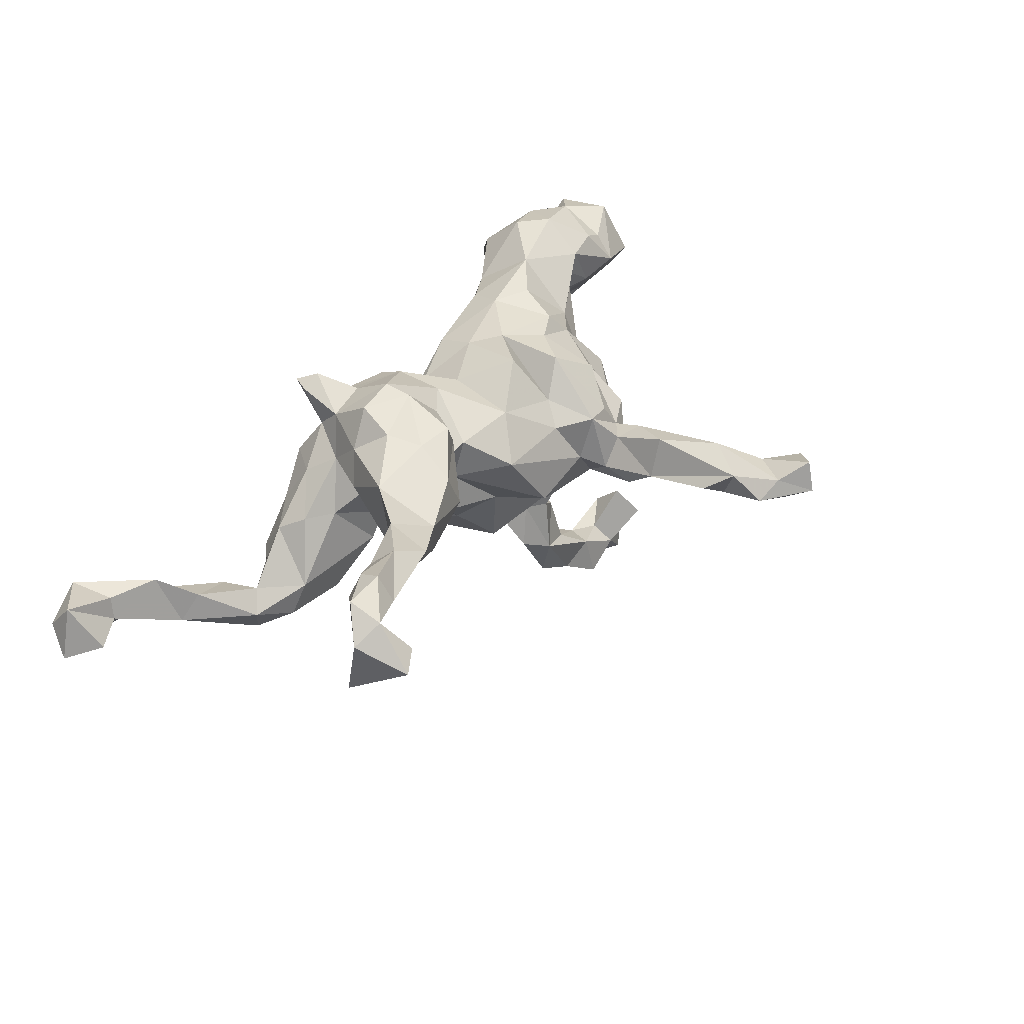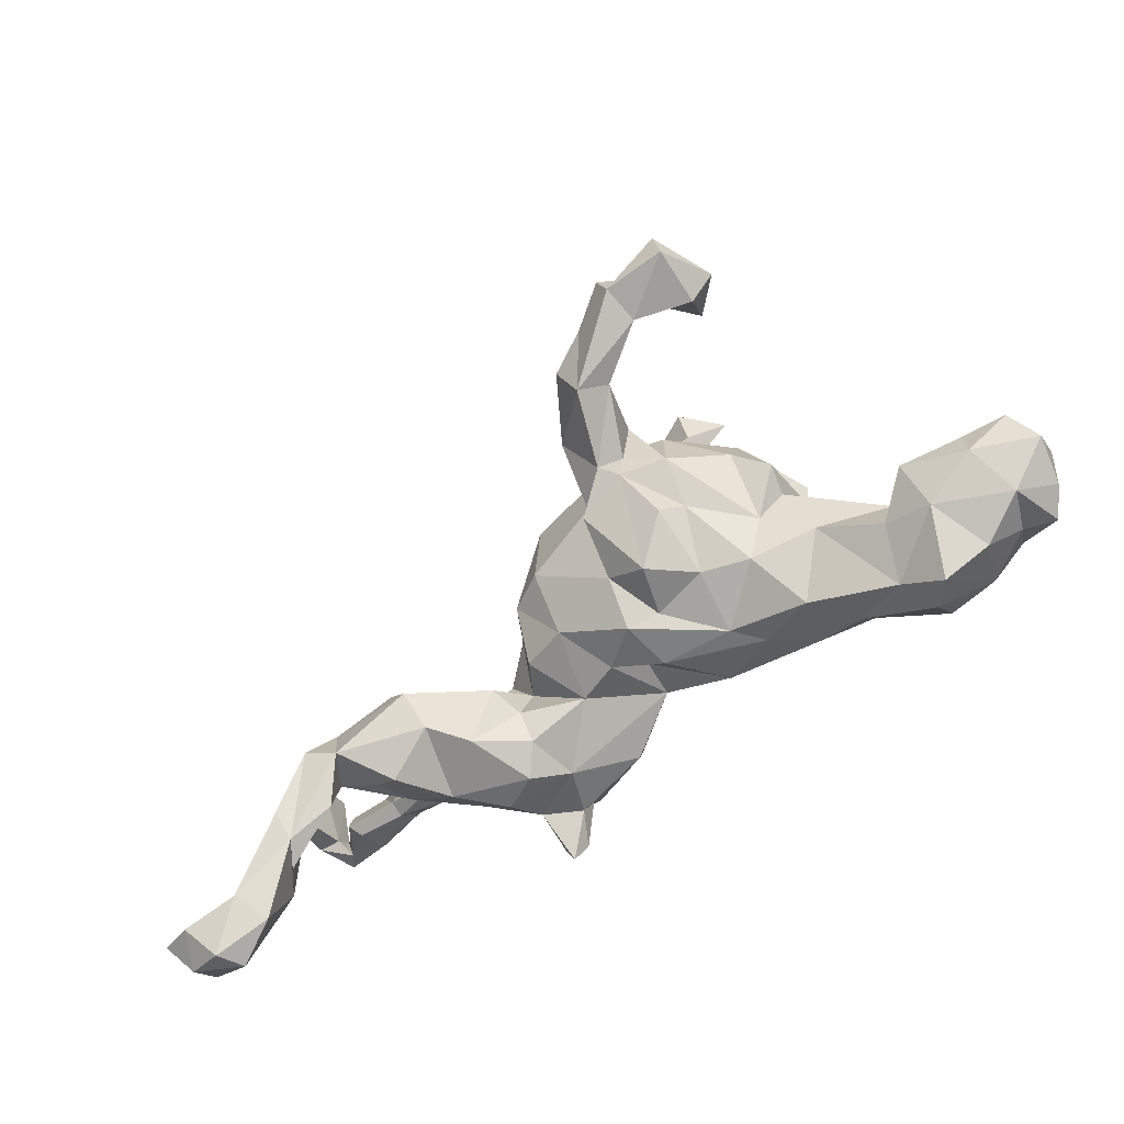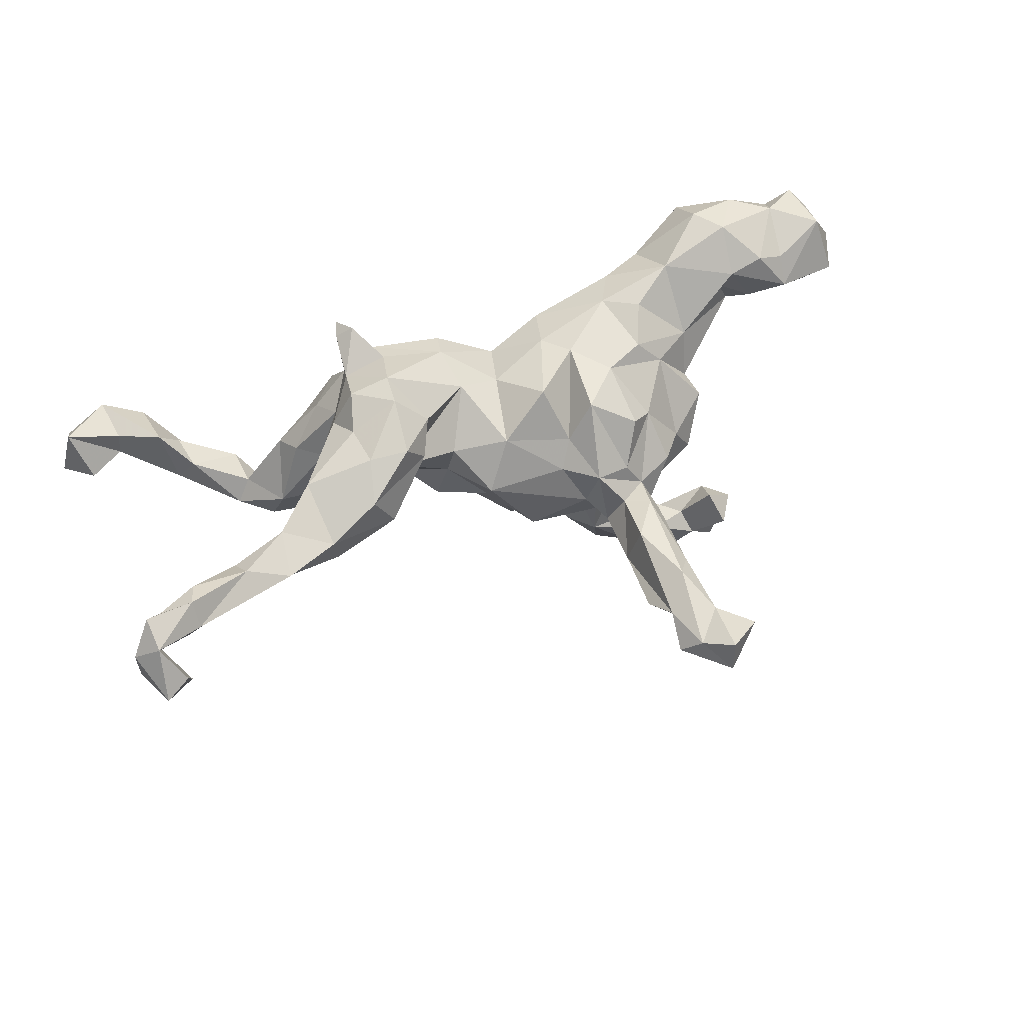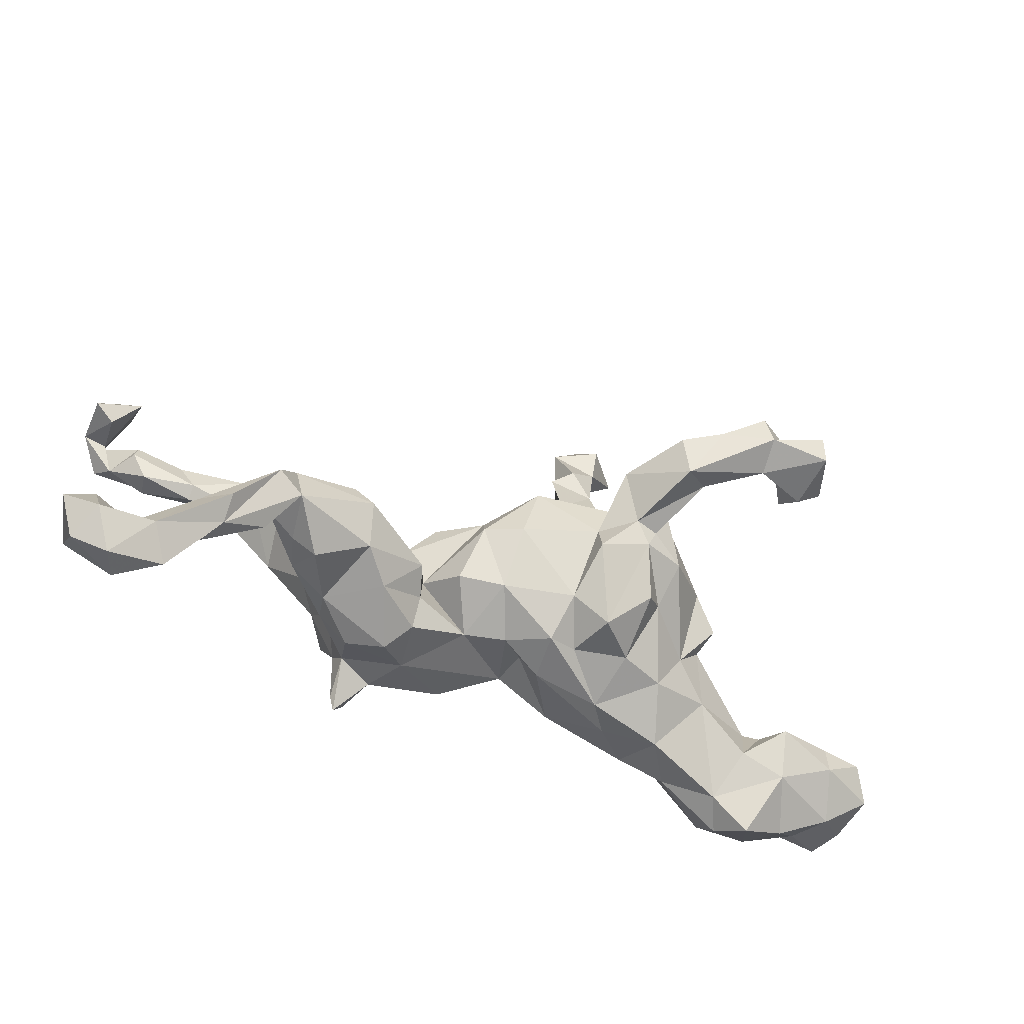
<metadata>
{"format":"obj","ext":"obj","renderer":"f3d","projection":"perspective","resolution":1024,"background":"white","views":[{"elev":33.5,"azim":121.2,"up":"+Z"},{"elev":-65.3,"azim":-141.3,"up":"+Y"},{"elev":56.0,"azim":157.3,"up":"+Z"},{"elev":-58.5,"azim":158.3,"up":"+Y"}]}
</metadata>
<code>
v 0.8241 -0.3428 -0.1373
v 0.7932 -0.392 -0.09802
v 0.799 -0.343 -0.04609
v 0.8223 0.2843 0.05377
v 0.7746 -0.293 -0.1247
v 0.7955 0.3814 0.1013
v 0.8247 0.3011 0.1422
v 0.7838 0.3234 0.1726
v 0.7665 -0.3641 -0.1537
v 0.7832 0.2946 0.145
v 0.786 0.2674 0.07297
v 0.7518 0.361 0.1172
v 0.7275 0.2503 0.115
v 0.7422 0.3281 0.05488
v 0.7613 0.2499 0.1668
v 0.7863 0.2698 0.1958
v 0.7317 -0.4158 -0.1088
v 0.7224 0.2798 0.1193
v 0.6983 0.2016 0.1239
v 0.7136 -0.4083 -0.06235
v 0.7032 0.2938 0.1538
v 0.7048 -0.3289 -0.07264
v 0.6916 0.2228 0.1741
v 0.7043 0.2656 0.1935
v 0.7106 -0.3207 -0.1121
v 0.6734 -0.3442 -0.1438
v 0.6355 0.2491 0.1127
v 0.6408 -0.3826 -0.09507
v 0.6326 -0.2835 -0.05929
v 0.5946 0.2216 0.1624
v 0.6071 0.195 0.1035
v 0.607 0.1813 0.1287
v 0.5674 -0.2816 -0.1418
v 0.5858 -0.2262 -0.1005
v 0.6162 -0.2451 -0.1467
v 0.5953 -0.2951 -0.1029
v 0.5675 -0.2518 -0.1817
v 0.4776 0.133 0.09419
v 0.5233 -0.1444 -0.1555
v 0.496 -0.1621 -0.1171
v 0.5007 -0.1635 -0.2012
v 0.5089 0.1566 0.1452
v 0.5192 0.2009 0.06895
v 0.522 0.2365 0.1234
v 0.498 -0.2381 -0.1302
v 0.4541 -0.1808 -0.177
v 0.4218 -0.1589 -0.02322
v 0.4489 0.116 0.03962
v 0.4066 0.1045 0.02127
v 0.4331 0.08094 0.151
v 0.4414 -0.1786 -0.08941
v 0.4015 -0.1132 -0.0007185
v 0.4492 -0.08594 -0.1113
v 0.3254 -0.01699 0.06118
v 0.4669 -0.1033 -0.169
v 0.4179 0.1808 0.04472
v 0.4253 0.189 0.1019
v 0.3998 -0.2116 -0.09223
v 0.3429 -0.1474 0.06467
v 0.3592 -0.07522 0.001644
v 0.3138 0.09189 0.1772
v 0.3222 0.02474 0.1831
v 0.3793 -0.01266 0.09039
v 0.3409 -0.03771 0.1429
v 0.3598 -0.07846 -0.1609
v 0.3339 0.1606 0.1394
v 0.2995 0.162 0.07359
v 0.291 -0.2012 0.06715
v 0.2761 -0.193 0.1911
v 0.3203 -0.09495 0.0949
v 0.3004 -0.03989 0.2091
v 0.356 -0.1902 -0.001201
v 0.2849 -0.04457 -0.08346
v 0.3138 -0.1763 -0.1215
v 0.3266 -0.1133 -0.1662
v 0.2466 -0.1827 0.2122
v 0.2653 -0.03155 -0.03133
v 0.2356 0.03115 0.03769
v 0.2108 0.09189 0.1337
v 0.2244 0.003585 -0.01642
v 0.266 -0.2168 0.2003
v 0.2278 -0.2174 0.03851
v 0.2778 -0.1552 0.1311
v 0.2863 -0.1157 0.1651
v 0.2471 0.1042 0.1843
v 0.2671 -0.1937 -0.06452
v 0.2353 0.01342 0.2195
v 0.2094 -0.1198 0.181
v 0.2736 0.1074 0.04148
v 0.207 -0.1222 -0.0841
v 0.2303 -0.03785 0.2252
v 0.1914 -0.1436 -0.03346
v 0.1824 -0.0661 -0.01272
v 0.2171 -0.1628 0.1636
v 0.1817 0.03729 0.1653
v 0.1364 -0.1096 -0.07982
v 0.09314 -0.1475 0.00942
v 0.1536 0.05464 0.01326
v 0.176 0.05362 -0.05137
v 0.09364 -0.01726 0.1544
v 0.1919 -0.1905 -0.0006065
v 0.1457 0.07267 0.08992
v 0.1038 -0.09509 0.1732
v 0.1807 -0.1841 0.08747
v 0.1037 0.1526 0.04382
v 0.05392 0.1085 0.1196
v 0.05963 -0.1229 -0.09865
v 0.1061 0.02942 -0.111
v 0.06447 0.09129 -0.07008
v 0.1141 -0.03244 -0.1401
v 0.03004 0.1824 -0.0625
v 0.05158 -0.03984 -0.1714
v 0.09126 -0.1457 0.1504
v -0.007042 -0.115 0.09793
v -0.04428 0.1343 -0.1178
v -0.06187 -0.1237 -0.1243
v 0.02887 0.06528 -0.1861
v -0.01948 -0.1292 0.03081
v 0.0223 -0.01892 0.1375
v 0.02286 -0.1546 -0.01118
v -0.06183 0.1349 0.09746
v -0.03502 0.1679 0.05751
v -0.0513 -0.1712 0.02812
v -0.0348 0.07157 0.1803
v -0.04486 -0.1745 -0.0575
v -0.06983 0.2035 -0.01454
v -0.08776 -0.06133 0.155
v -0.1693 -0.1815 0.0429
v -0.08731 0.2195 0.06757
v -0.09663 0.2453 -0.03704
v -0.08072 -0.07225 -0.2119
v -0.1063 0.2933 -0.06253
v -0.07914 0.466 -0.005025
v -0.08039 -0.01336 -0.1995
v -0.0994 0.05912 -0.2889
v -0.09964 0.517 0.02841
v -0.09006 0.3489 -0.02267
v -0.1969 0.1158 -0.1216
v -0.1165 0.05328 -0.2097
v -0.1114 0.3532 0.0511
v -0.1106 -0.14 0.1295
v -0.09531 -0.159 -0.04059
v -0.1259 -0.1684 -0.1209
v -0.1269 0.1952 -0.07557
v -0.1212 0.5983 0.03404
v -0.1251 0.2554 0.01859
v -0.08971 0.5779 -0.00119
v -0.1102 0.122 0.1637
v -0.1439 0.4602 0.05919
v -0.1648 -0.0446 -0.2266
v -0.1586 0.4423 -0.008604
v -0.1373 -0.01188 -0.2459
v -0.1625 0.64 0.06554
v -0.1704 0.3521 -0.02777
v -0.1176 0.4909 -0.02559
v -0.1649 0.2818 0.03201
v -0.1481 0.09175 -0.3108
v -0.1881 -0.1571 -0.05634
v -0.1797 0.05576 0.1615
v -0.1559 0.6544 0.0111
v -0.1742 0.4198 0.02409
v -0.192 -0.114 -0.164
v -0.1787 0.2448 -0.04608
v -0.1475 0.2118 0.05937
v -0.1667 0.06573 -0.3879
v -0.1248 -0.00744 0.1693
v -0.2047 -0.1785 0.09376
v -0.1989 0.06512 -0.2414
v -0.1747 0.5398 0.03403
v -0.1743 0.2248 0.01498
v -0.1781 -0.01063 -0.2323
v -0.1874 0.2793 -0.009493
v -0.1847 0.1612 0.1216
v -0.1696 0.5916 -0.03234
v -0.23 0.02906 -0.3323
v -0.2366 -0.03424 -0.1983
v -0.2214 -0.08271 -0.1329
v -0.1547 0.07947 -0.2126
v -0.2143 0.08134 -0.3245
v -0.1963 0.1895 -0.07751
v -0.1694 0.5368 -0.007643
v -0.2868 0.103 -0.3762
v -0.2267 0.5953 0.03657
v -0.2636 -0.1574 -0.02628
v -0.2904 0.04409 0.1198
v -0.2248 0.1346 0.09422
v -0.2386 0.2012 0.02844
v -0.2363 0.08533 -0.4172
v -0.2959 -0.2046 0.06832
v -0.3125 0.09375 -0.09322
v -0.1884 0.00928 -0.3625
v -0.2332 0.0562 -0.1955
v -0.3021 -0.09323 -0.04693
v -0.2662 -0.1571 0.1575
v -0.2819 -0.04432 0.1897
v -0.2494 0.02665 0.1651
v -0.2252 -0.08603 0.1804
v -0.2845 0.1461 0.01135
v -0.3175 0.06504 -0.4491
v -0.3104 0.01484 -0.1219
v -0.3019 0.1141 -0.455
v -0.3223 0.04762 -0.3871
v -0.3136 0.1463 -0.04025
v -0.3583 -0.02466 -0.08237
v -0.3559 -0.01996 0.02765
v -0.3516 0.03825 0.03809
v -0.3599 0.08724 0.03068
v -0.3535 0.08545 -0.379
v -0.3658 0.1206 -0.4132
v -0.3671 -0.127 0.006621
v -0.363 -0.002666 0.1132
v -0.3442 -0.03862 -0.03543
v -0.4162 0.1125 -0.4575
v -0.4152 0.1591 -0.349
v -0.36 -0.09492 0.2118
v -0.3457 -0.1929 0.1501
v -0.4114 0.06029 -0.35
v -0.4781 -0.09502 0.06665
v -0.3997 0.1137 -0.3053
v -0.4582 -0.2485 0.1802
v -0.4215 0.06207 -0.446
v -0.4808 -0.05824 0.1063
v -0.463 -0.1764 0.04681
v -0.4561 0.09906 -0.3555
v -0.4557 -0.1731 0.239
v -0.4996 -0.1193 0.04641
v -0.4806 -0.04568 0.1867
v -0.4602 -0.05528 0.1535
v -0.4307 -0.2336 0.1186
v -0.5398 -0.2046 0.05158
v -0.4972 -0.2829 0.1322
v -0.541 -0.04846 0.2034
v -0.5297 -0.1371 -0.001015
v -0.489 -0.1151 0.2468
v -0.5751 -0.2412 0.1456
v -0.5225 -0.04123 0.1131
v -0.6285 -0.1102 0.03094
v -0.6064 -0.1422 0.2231
v -0.5424 -0.1908 0.2256
v -0.6451 -0.05136 0.09482
v -0.6313 -0.163 0.03233
v -0.6871 -0.09228 0.2023
v -0.6548 -0.2123 0.1102
v -0.5855 -0.0174 0.1396
v -0.6233 -0.188 0.1813
v -0.5903 -0.05303 0.183
v -0.6746 -0.187 0.2024
v -0.7289 -0.1575 0.08405
v -0.7071 -0.1743 0.159
v -0.722 -0.105 0.141
v -0.7026 -0.04521 0.1101
v -0.7014 -0.1072 0.04447
f 23 24 30
f 147 155 181
f 174 147 181
f 7 6 8
f 6 14 12
f 14 10 12
f 7 8 16
f 10 7 15
f 10 15 8
f 31 38 43
f 18 15 13
f 10 8 12
f 24 8 21
f 8 18 21
f 7 16 15
f 16 8 24
f 15 16 24
f 23 15 24
f 24 21 30
f 147 174 160
f 160 174 183
f 181 183 174
f 136 147 145
f 149 145 169
f 145 153 169
f 181 169 183
f 149 136 145
f 161 149 169
f 145 147 160
f 153 145 160
f 153 160 183
f 169 153 183
f 33 45 46
f 41 33 46
f 37 33 41
f 35 37 41
f 191 152 175
f 202 217 221
f 221 199 202
f 199 191 202
f 175 202 191
f 188 165 191
f 199 221 213
f 209 199 213
f 201 199 209
f 188 199 201
f 188 191 199
f 17 2 20
f 28 17 20
f 17 28 26
f 9 2 17
f 1 3 2
f 26 28 33
f 9 17 26
f 25 9 26
f 1 2 9
f 5 1 9
f 37 26 33
f 35 26 37
f 138 192 190
f 178 192 138
f 117 139 115
f 223 229 230
f 233 223 230
f 193 184 210
f 184 189 210
f 184 128 189
f 158 128 184
f 158 142 128
f 143 142 158
f 125 128 142
f 125 123 128
f 120 123 125
f 86 101 92
f 86 82 101
f 86 72 82
f 72 68 82
f 74 58 72
f 58 47 72
f 158 184 177
f 107 120 125
f 97 120 107
f 96 97 107
f 90 86 92
f 177 184 193
f 176 177 193
f 110 96 107
f 116 125 142
f 116 107 125
f 74 72 86
f 58 51 47
f 244 227 236
f 48 49 43
f 85 79 95
f 166 148 159
f 129 146 170
f 44 43 57
f 57 43 56
f 129 170 164
f 186 164 170
f 13 19 31
f 19 32 31
f 31 32 38
f 38 32 42
f 43 38 48
f 42 57 50
f 38 42 50
f 66 57 67
f 57 56 67
f 66 67 79
f 106 122 121
f 121 122 129
f 121 129 148
f 148 129 164
f 148 164 173
f 173 164 186
f 50 57 66
f 50 66 61
f 85 61 66
f 66 79 85
f 106 121 124
f 148 173 159
f 186 159 173
f 62 61 87
f 87 85 95
f 166 121 148
f 61 85 87
f 137 133 136
f 133 137 151
f 155 133 151
f 137 136 140
f 146 137 140
f 151 137 154
f 228 222 236
f 227 228 236
f 227 211 228
f 228 211 222
f 215 195 211
f 195 196 211
f 114 119 127
f 103 119 114
f 103 100 119
f 240 244 236
f 211 206 222
f 185 206 211
f 196 185 211
f 78 102 100
f 78 98 102
f 63 50 64
f 206 185 207
f 54 78 89
f 54 48 63
f 48 54 49
f 198 203 207
f 99 109 98
f 89 49 54
f 111 105 98
f 203 190 207
f 74 86 90
f 46 51 58
f 45 40 46
f 34 40 45
f 162 158 177
f 143 158 162
f 75 74 90
f 75 46 74
f 74 46 58
f 40 51 46
f 39 53 40
f 39 55 53
f 35 41 39
f 34 39 40
f 34 35 39
f 162 150 143
f 131 143 150
f 131 116 143
f 65 55 75
f 55 46 75
f 39 41 55
f 152 150 171
f 150 152 131
f 134 131 152
f 116 131 134
f 152 171 175
f 135 134 152
f 217 219 224
f 179 182 202
f 175 179 202
f 135 152 191
f 221 217 224
f 165 135 191
f 55 41 46
f 185 186 198
f 159 186 185
f 102 105 106
f 102 106 100
f 79 78 95
f 89 78 79
f 48 50 63
f 38 50 48
f 227 244 232
f 185 198 207
f 64 50 62
f 50 61 62
f 95 78 100
f 119 100 106
f 106 124 119
f 124 121 166
f 166 159 196
f 196 159 185
f 71 64 62
f 71 62 87
f 87 95 91
f 91 95 100
f 119 124 127
f 124 166 127
f 166 196 197
f 197 196 195
f 71 87 91
f 130 132 137
f 130 137 146
f 137 132 154
f 132 163 154
f 154 163 172
f 130 146 129
f 146 156 170
f 170 156 172
f 186 187 198
f 170 187 186
f 105 122 106
f 67 89 79
f 56 89 67
f 56 49 89
f 180 198 187
f 126 130 129
f 122 126 129
f 105 126 122
f 105 111 126
f 43 49 56
f 198 180 203
f 187 163 180
f 170 163 187
f 170 172 163
f 132 144 163
f 130 144 132
f 126 144 130
f 102 98 105
f 126 111 144
f 226 223 233
f 218 223 226
f 218 210 223
f 210 189 229
f 123 118 141
f 120 118 123
f 120 114 118
f 97 114 120
f 104 114 97
f 101 104 97
f 72 59 68
f 59 52 70
f 47 52 59
f 72 47 59
f 212 210 218
f 193 210 212
f 97 92 101
f 96 93 97
f 77 90 93
f 90 92 93
f 52 60 70
f 204 193 212
f 93 96 110
f 60 73 77
f 52 53 60
f 190 200 204
f 200 193 204
f 93 110 108
f 192 200 190
f 109 108 117
f 101 82 104
f 77 73 90
f 192 176 200
f 110 117 108
f 8 6 12
f 140 136 149
f 151 161 169
f 141 197 194
f 84 64 71
f 64 84 70
f 127 166 197
f 232 244 246
f 244 240 251
f 246 244 242
f 242 244 251
f 251 250 242
f 84 71 91
f 84 88 76
f 84 91 88
f 88 91 103
f 91 100 103
f 141 127 197
f 194 197 215
f 215 197 195
f 215 211 227
f 238 232 246
f 238 246 242
f 215 225 216
f 215 227 234
f 225 215 234
f 234 227 232
f 234 232 238
f 239 234 238
f 238 242 247
f 69 76 81
f 225 234 239
f 181 151 169
f 155 151 181
f 136 155 147
f 136 133 155
f 42 44 57
f 30 44 42
f 32 23 30
f 19 23 32
f 19 15 23
f 13 15 19
f 44 27 43
f 21 27 44
f 44 30 21
f 21 18 27
f 18 13 27
f 11 10 14
f 11 7 10
f 11 4 7
f 156 140 149
f 146 140 156
f 4 11 14
f 6 4 14
f 7 4 6
f 161 154 172
f 156 149 161
f 151 154 161
f 32 30 42
f 13 31 27
f 27 31 43
f 156 161 172
f 111 98 109
f 203 180 190
f 163 144 180
f 144 111 115
f 220 225 239
f 249 247 250
f 247 242 250
f 243 247 249
f 243 245 247
f 245 238 247
f 235 239 245
f 245 239 238
f 216 225 220
f 194 215 216
f 81 76 94
f 83 69 81
f 167 141 194
f 113 103 114
f 104 94 113
f 94 103 113
f 94 88 103
f 76 88 94
f 83 81 94
f 83 94 104
f 69 84 76
f 115 111 109
f 189 194 216
f 83 84 69
f 83 70 84
f 251 252 248
f 251 240 252
f 236 237 240
f 226 237 236
f 230 229 231
f 233 237 226
f 123 141 167
f 128 123 167
f 233 230 241
f 237 233 241
f 241 252 237
f 240 237 252
f 252 241 248
f 68 59 83
f 68 83 104
f 68 104 82
f 104 113 114
f 189 128 167
f 189 167 194
f 210 229 223
f 230 235 243
f 241 230 243
f 241 243 248
f 248 243 249
f 15 18 8
f 189 216 229
f 229 216 220
f 229 220 231
f 230 231 235
f 235 245 243
f 231 220 239
f 236 222 218
f 114 127 141
f 118 114 141
f 59 70 83
f 63 64 70
f 206 218 222
f 205 218 206
f 205 212 218
f 70 60 54
f 54 63 70
f 212 205 206
f 78 80 98
f 78 54 80
f 54 77 80
f 54 60 77
f 190 206 207
f 190 204 206
f 99 80 108
f 98 80 99
f 109 99 108
f 180 138 190
f 144 138 180
f 144 115 138
f 109 117 115
f 235 231 239
f 218 226 236
f 212 206 204
f 80 77 93
f 80 93 108
f 115 139 138
f 138 139 178
f 250 251 248
f 217 208 219
f 202 182 208
f 179 157 182
f 157 188 182
f 157 165 188
f 157 135 165
f 209 213 224
f 224 214 209
f 182 209 208
f 182 201 209
f 188 201 182
f 20 29 28
f 22 29 20
f 20 3 22
f 3 25 22
f 2 3 20
f 29 34 36
f 33 29 36
f 28 29 33
f 25 35 29
f 25 26 35
f 22 25 29
f 5 9 25
f 5 25 3
f 3 1 5
f 36 34 45
f 36 45 33
f 224 213 221
f 73 75 90
f 47 53 52
f 51 40 47
f 40 53 47
f 200 176 193
f 177 176 150
f 171 168 175
f 171 150 176
f 150 162 177
f 116 142 143
f 34 29 35
f 208 209 219
f 219 209 214
f 219 214 224
f 139 135 157
f 139 157 178
f 168 157 179
f 175 168 179
f 117 134 139
f 134 135 139
f 157 168 178
f 168 171 176
f 178 168 176
f 178 176 192
f 117 110 112
f 117 112 134
f 134 112 116
f 53 55 65
f 60 53 73
f 53 65 73
f 73 65 75
f 112 110 107
f 112 107 116
f 93 92 97
f 249 250 248
f 208 217 202

</code>
